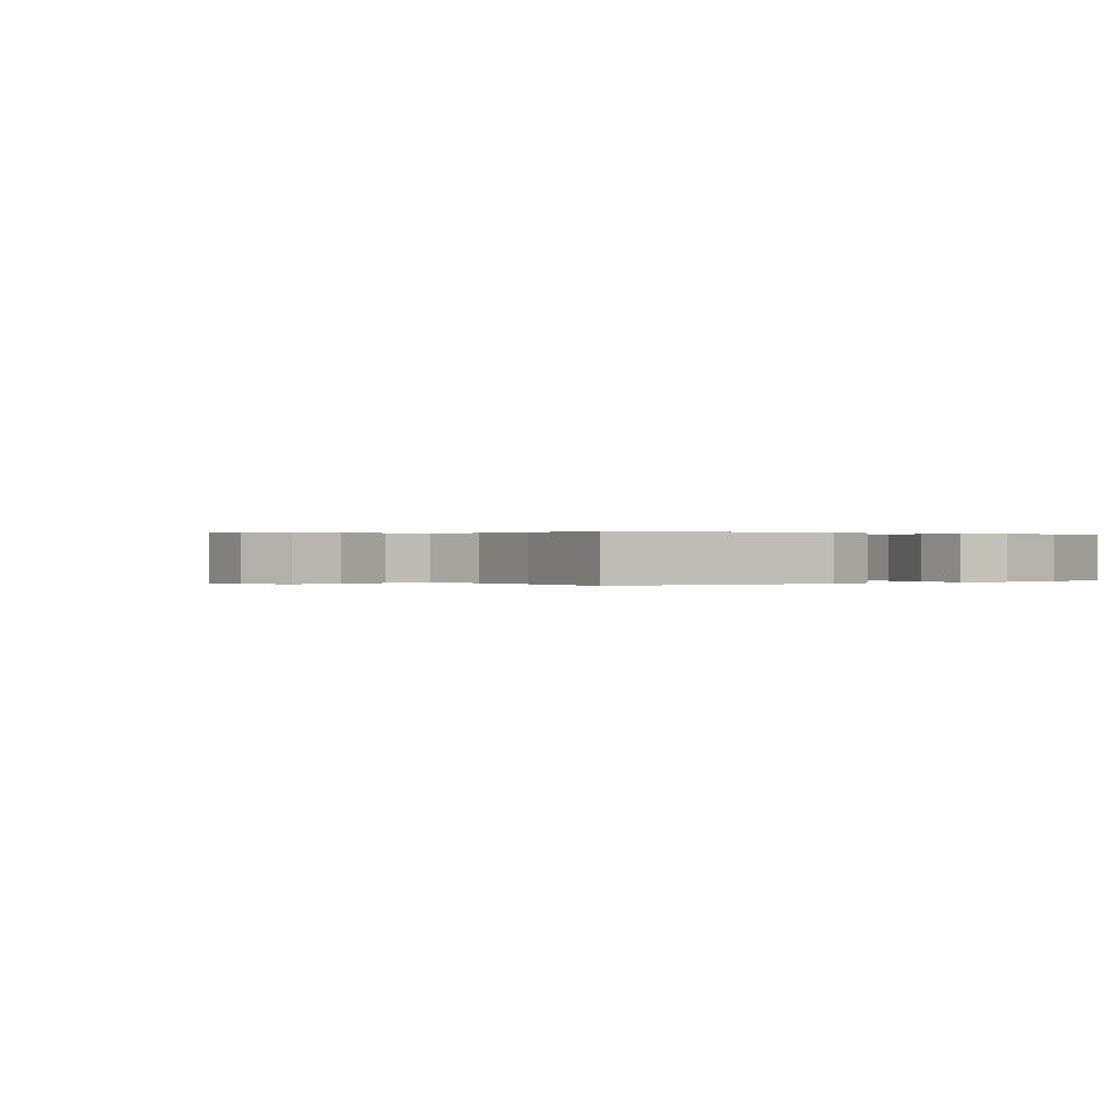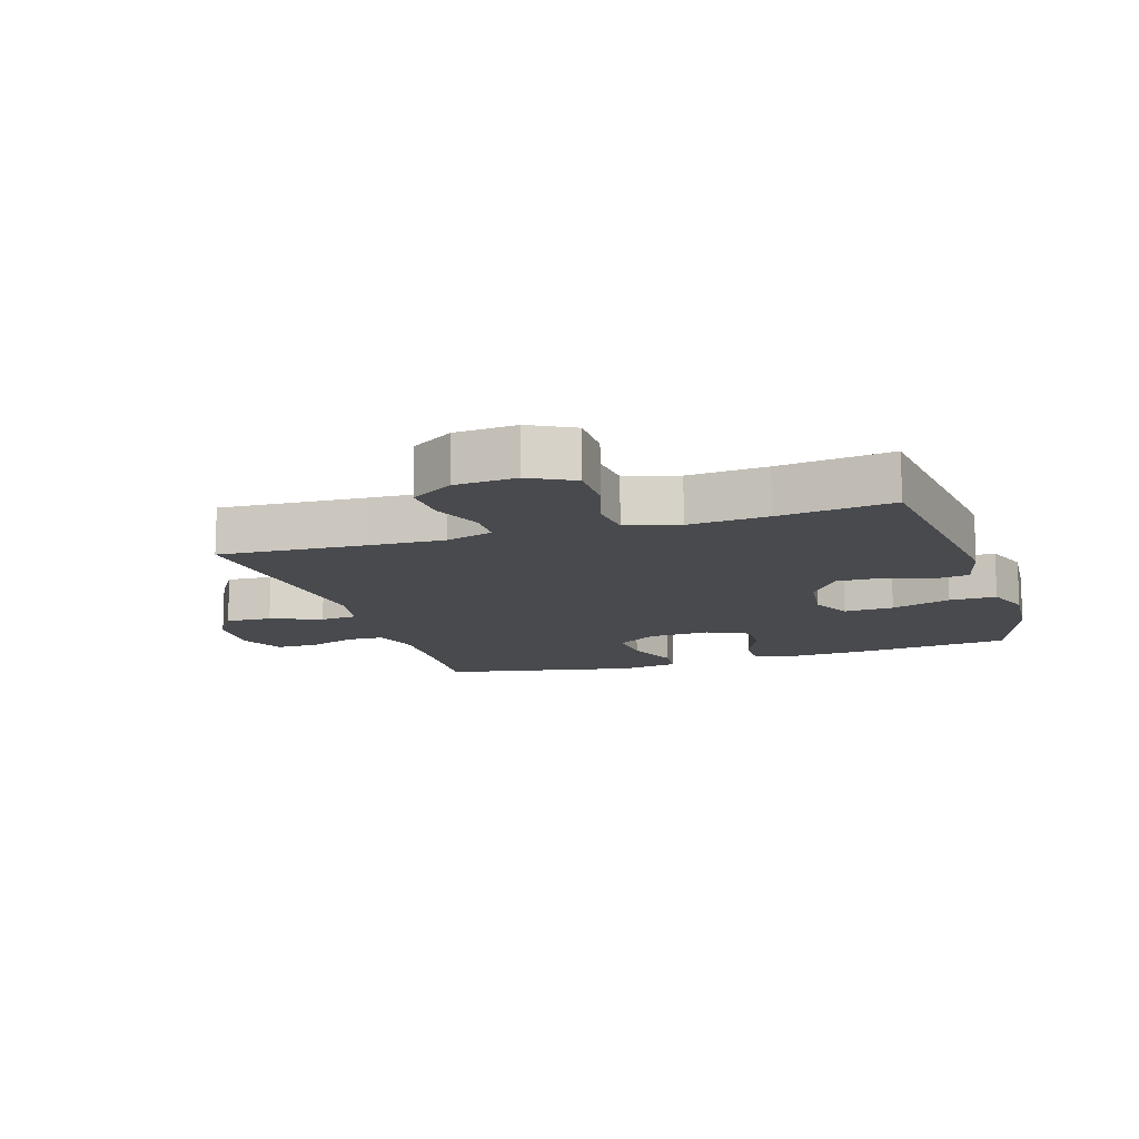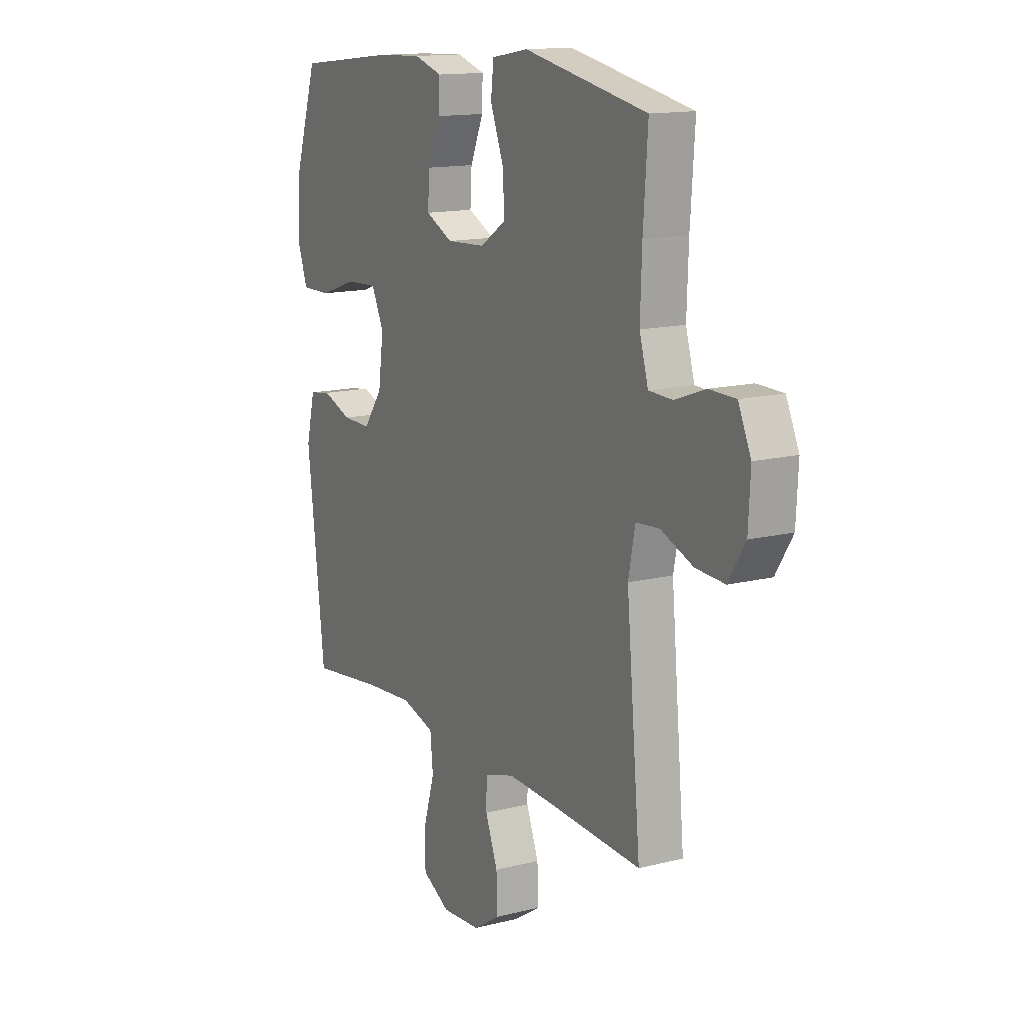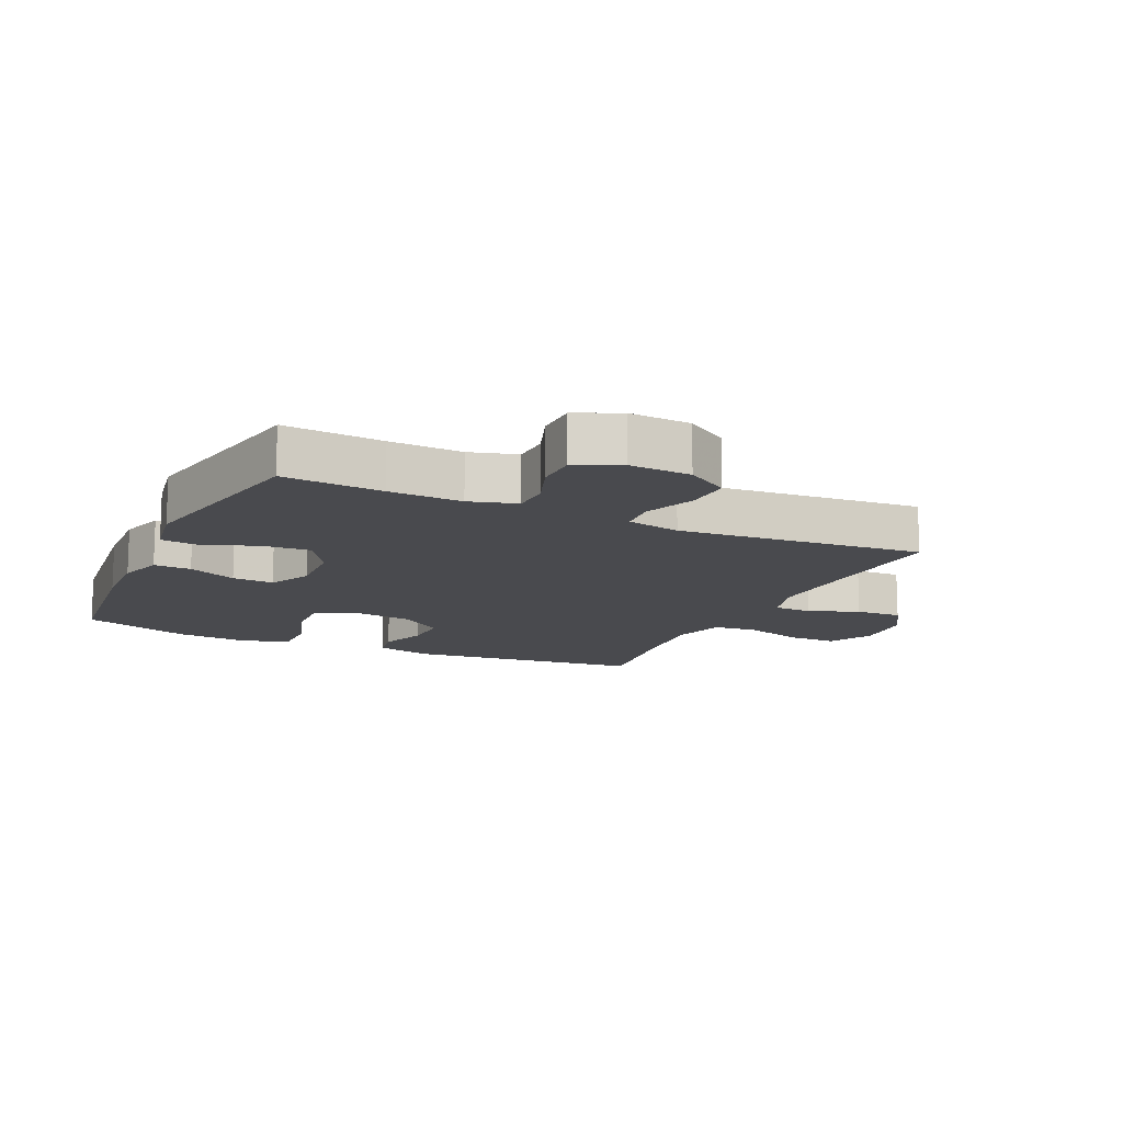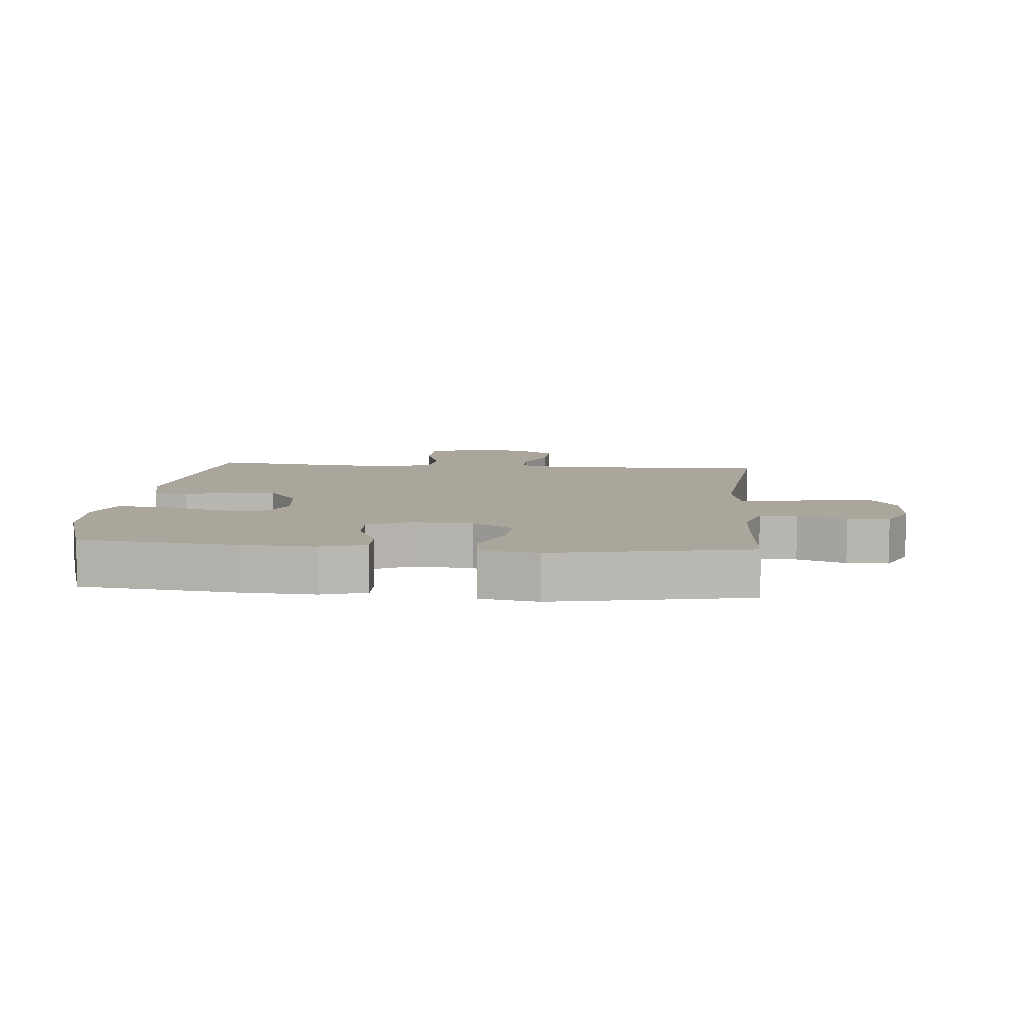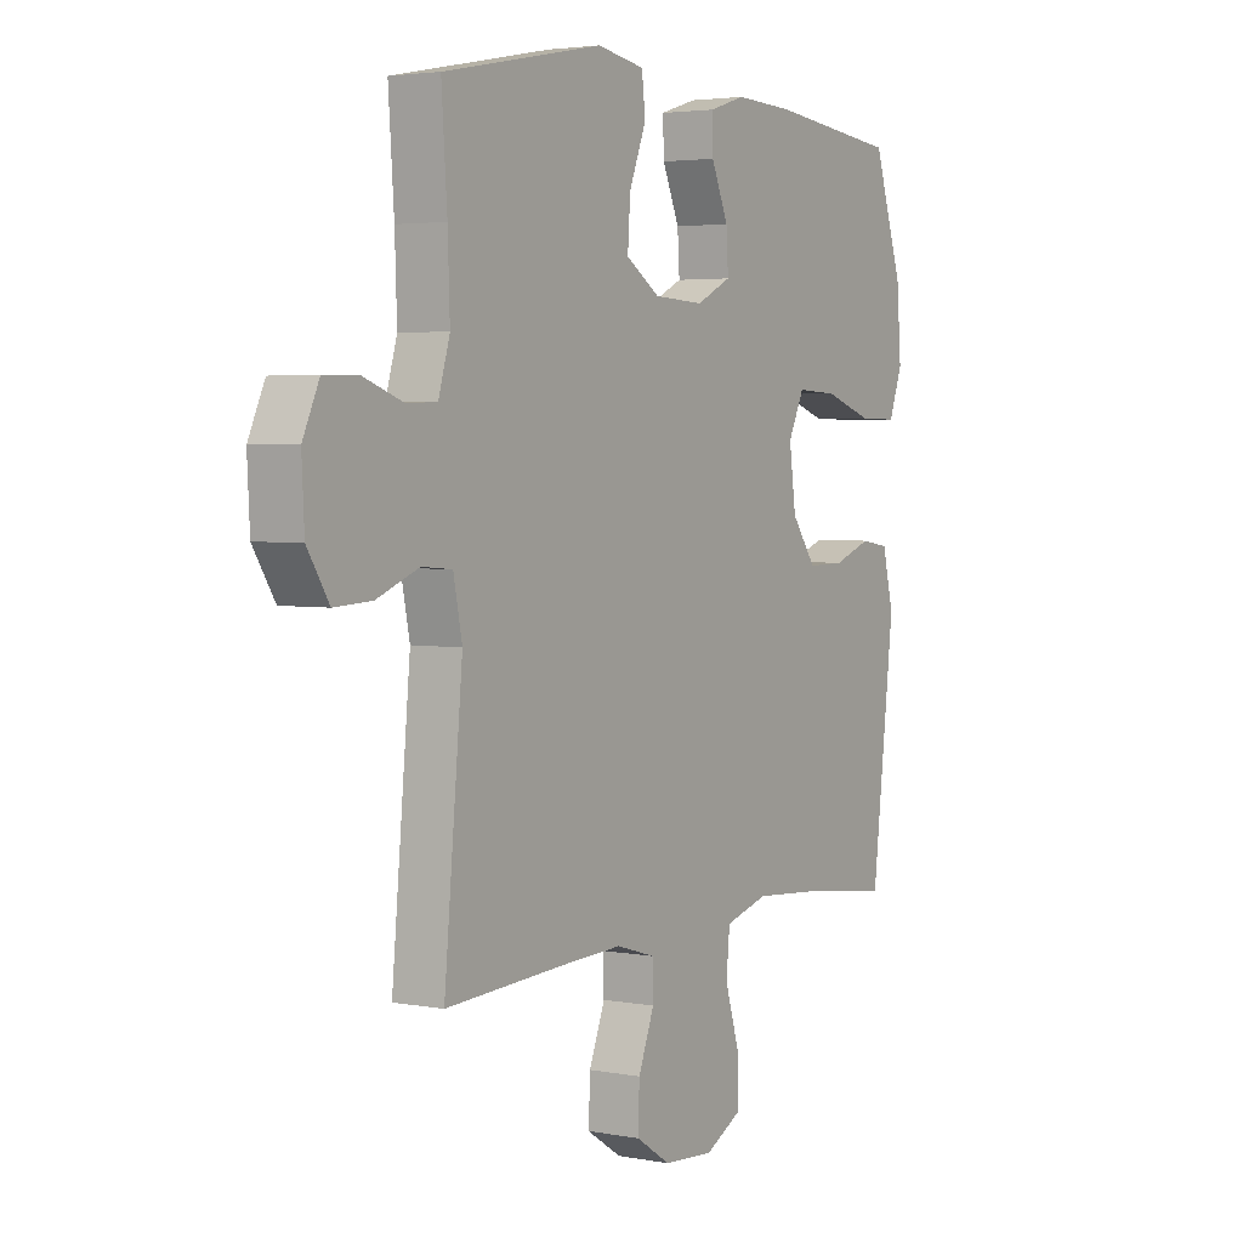
<metadata>
{"format":"obj","ext":"obj","renderer":"f3d","projection":"perspective","resolution":1024,"background":"white","views":[{"elev":0.1,"azim":-128.4,"up":"+Y"},{"elev":-12.8,"azim":-162.3,"up":"+Y"},{"elev":14.2,"azim":61.0,"up":"+Z"},{"elev":-13.4,"azim":65.0,"up":"+Y"},{"elev":7.9,"azim":5.3,"up":"+Y"},{"elev":3.5,"azim":122.3,"up":"+Z"}]}
</metadata>
<code>
v -0.5 0.07 -0.5
v -0.544 0.07 -0.123
v -0.522 0.07 -0.033
v -0.467 0.07 -0.024
v -0.393 0.07 -0.051
v -0.321 0.07 -0.052
v -0.273 0.07 0.014
v -0.26 0.07 0.11
v -0.291 0.07 0.175
v -0.37 0.07 0.171
v -0.465 0.07 0.139
v -0.54 0.07 0.138
v -0.566 0.07 0.211
v -0.557 0.07 0.327
v -0.5 0.07 0.5
v -0.248 0.07 0.528
v -0.134 0.07 0.533
v -0.063 0.07 0.511
v -0.065 0.07 0.452
v -0.098 0.07 0.375
v -0.102 0.07 0.309
v -0.034 0.07 0.276
v 0.063 0.07 0.281
v 0.129 0.07 0.324
v 0.124 0.07 0.4
v 0.091 0.07 0.484
v 0.098 0.07 0.545
v 0.19 0.07 0.561
v 0.5 0.07 0.5
v 0.489 0.07 0.343
v 0.485 0.07 0.227
v 0.507 0.07 0.152
v 0.566 0.07 0.15
v 0.643 0.07 0.178
v 0.709 0.07 0.177
v 0.741 0.07 0.107
v 0.736 0.07 0.009
v 0.694 0.07 -0.058
v 0.621 0.07 -0.054
v 0.54 0.07 -0.022
v 0.481 0.07 -0.027
v 0.464 0.07 -0.112
v 0.5 0.07 -0.5
v 0.269 0.07 -0.487
v 0.149 0.07 -0.482
v 0.073 0.07 -0.505
v 0.072 0.07 -0.565
v 0.103 0.07 -0.645
v 0.106 0.07 -0.719
v 0.038 0.07 -0.763
v -0.06 0.07 -0.77
v -0.13 0.07 -0.733
v -0.13 0.07 -0.654
v -0.102 0.07 -0.562
v -0.109 0.07 -0.491
v -0.193 0.07 -0.467
v -0.319 0.07 -0.477
v -0.5 0 -0.5
v -0.544 0 -0.123
v -0.522 0 -0.033
v -0.467 0 -0.024
v -0.393 0 -0.051
v -0.321 0 -0.052
v -0.273 0 0.014
v -0.26 0 0.11
v -0.291 0 0.175
v -0.37 0 0.171
v -0.465 0 0.139
v -0.54 0 0.138
v -0.566 0 0.211
v -0.557 0 0.327
v -0.5 0 0.5
v -0.248 0 0.528
v -0.134 0 0.533
v -0.063 0 0.511
v -0.065 0 0.452
v -0.098 0 0.375
v -0.102 0 0.309
v -0.034 0 0.276
v 0.063 0 0.281
v 0.129 0 0.324
v 0.124 0 0.4
v 0.091 0 0.484
v 0.098 0 0.545
v 0.19 0 0.561
v 0.5 0 0.5
v 0.489 0 0.343
v 0.485 0 0.227
v 0.507 0 0.152
v 0.566 0 0.15
v 0.643 0 0.178
v 0.709 0 0.177
v 0.741 0 0.107
v 0.736 0 0.009
v 0.694 0 -0.058
v 0.621 0 -0.054
v 0.54 0 -0.022
v 0.481 0 -0.027
v 0.464 0 -0.112
v 0.5 0 -0.5
v 0.269 0 -0.487
v 0.149 0 -0.482
v 0.073 0 -0.505
v 0.072 0 -0.565
v 0.103 0 -0.645
v 0.106 0 -0.719
v 0.038 0 -0.763
v -0.06 0 -0.77
v -0.13 0 -0.733
v -0.13 0 -0.654
v -0.102 0 -0.562
v -0.109 0 -0.491
v -0.193 0 -0.467
v -0.319 0 -0.477
f 51 52 53 54
f 51 54 55
f 50 51 55
f 47 48 49 50
f 46 47 50 55
f 45 46 55 56
f 42 43 44
f 41 42 44 45
f 37 38 39 40
f 37 40 41
f 36 37 41
f 33 34 35 36
f 32 33 36 41
f 31 32 41 45
f 27 28 29 30
f 25 26 27 30
f 24 25 30 31
f 23 24 31 45
f 17 18 19 20
f 17 20 21
f 16 17 21
f 15 16 21
f 14 15 21 22
f 10 11 12 13
f 9 10 13 14
f 2 3 4 5
f 57 1 2 5
f 56 57 5 6
f 22 23 45 56
f 9 14 22
f 8 9 22
f 7 8 22 56
f 6 7 56
f 111 110 109 108
f 112 111 108
f 112 108 107
f 107 106 105 104
f 112 107 104 103
f 113 112 103 102
f 101 100 99
f 102 101 99 98
f 97 96 95 94
f 98 97 94
f 98 94 93
f 93 92 91 90
f 98 93 90 89
f 102 98 89 88
f 87 86 85 84
f 87 84 83 82
f 88 87 82 81
f 102 88 81 80
f 77 76 75 74
f 78 77 74
f 78 74 73
f 78 73 72
f 79 78 72 71
f 70 69 68 67
f 71 70 67 66
f 62 61 60 59
f 62 59 58 114
f 63 62 114 113
f 113 102 80 79
f 79 71 66
f 79 66 65
f 113 79 65 64
f 113 64 63
f 1 58 59 2
f 2 59 60 3
f 3 60 61 4
f 4 61 62 5
f 5 62 63 6
f 6 63 64 7
f 7 64 65 8
f 8 65 66 9
f 9 66 67 10
f 10 67 68 11
f 11 68 69 12
f 12 69 70 13
f 13 70 71 14
f 14 71 72 15
f 15 72 73 16
f 16 73 74 17
f 17 74 75 18
f 18 75 76 19
f 19 76 77 20
f 20 77 78 21
f 21 78 79 22
f 22 79 80 23
f 23 80 81 24
f 24 81 82 25
f 25 82 83 26
f 26 83 84 27
f 27 84 85 28
f 28 85 86 29
f 29 86 87 30
f 30 87 88 31
f 31 88 89 32
f 32 89 90 33
f 33 90 91 34
f 34 91 92 35
f 35 92 93 36
f 36 93 94 37
f 37 94 95 38
f 38 95 96 39
f 39 96 97 40
f 40 97 98 41
f 41 98 99 42
f 42 99 100 43
f 43 100 101 44
f 44 101 102 45
f 45 102 103 46
f 46 103 104 47
f 47 104 105 48
f 48 105 106 49
f 49 106 107 50
f 50 107 108 51
f 51 108 109 52
f 52 109 110 53
f 53 110 111 54
f 54 111 112 55
f 55 112 113 56
f 56 113 114 57
f 57 114 58 1

</code>
